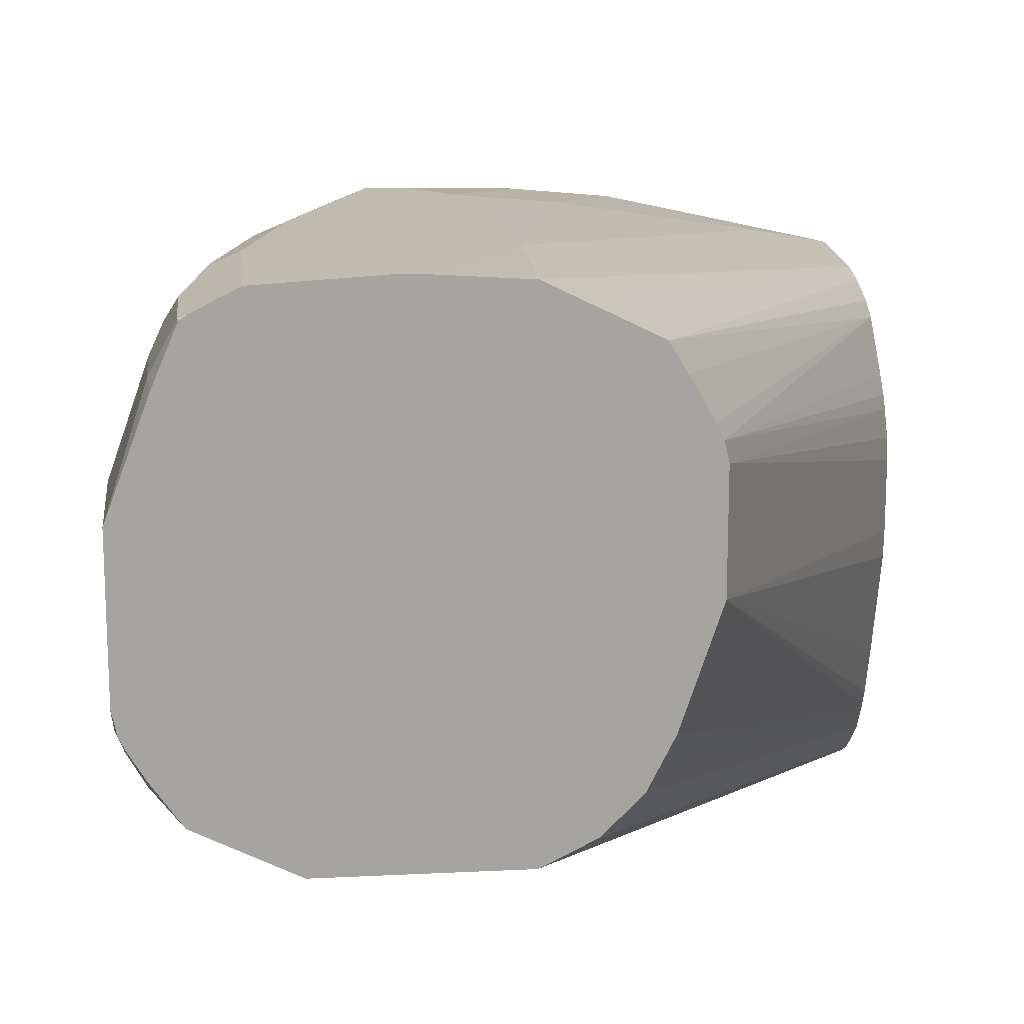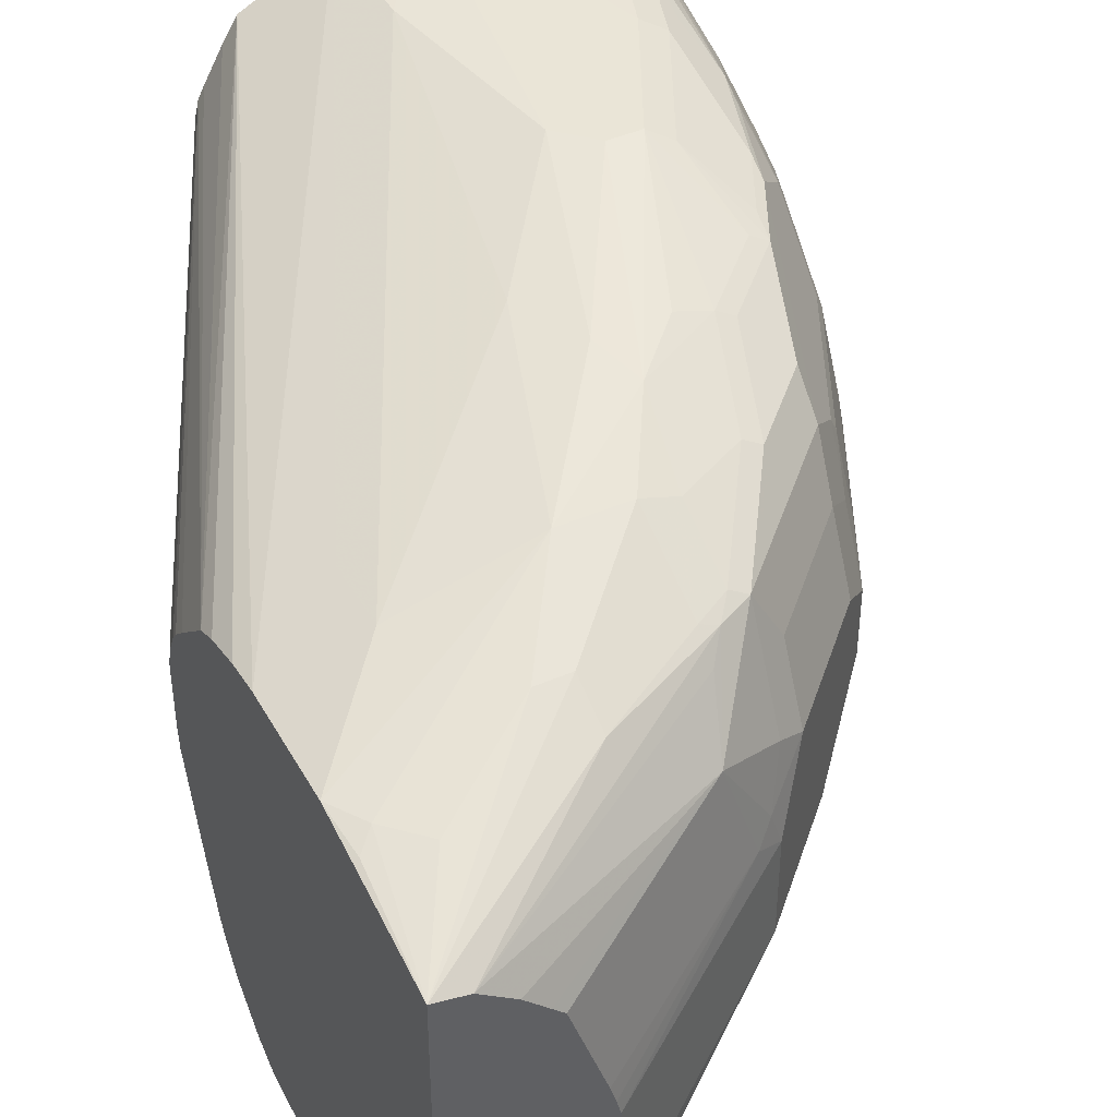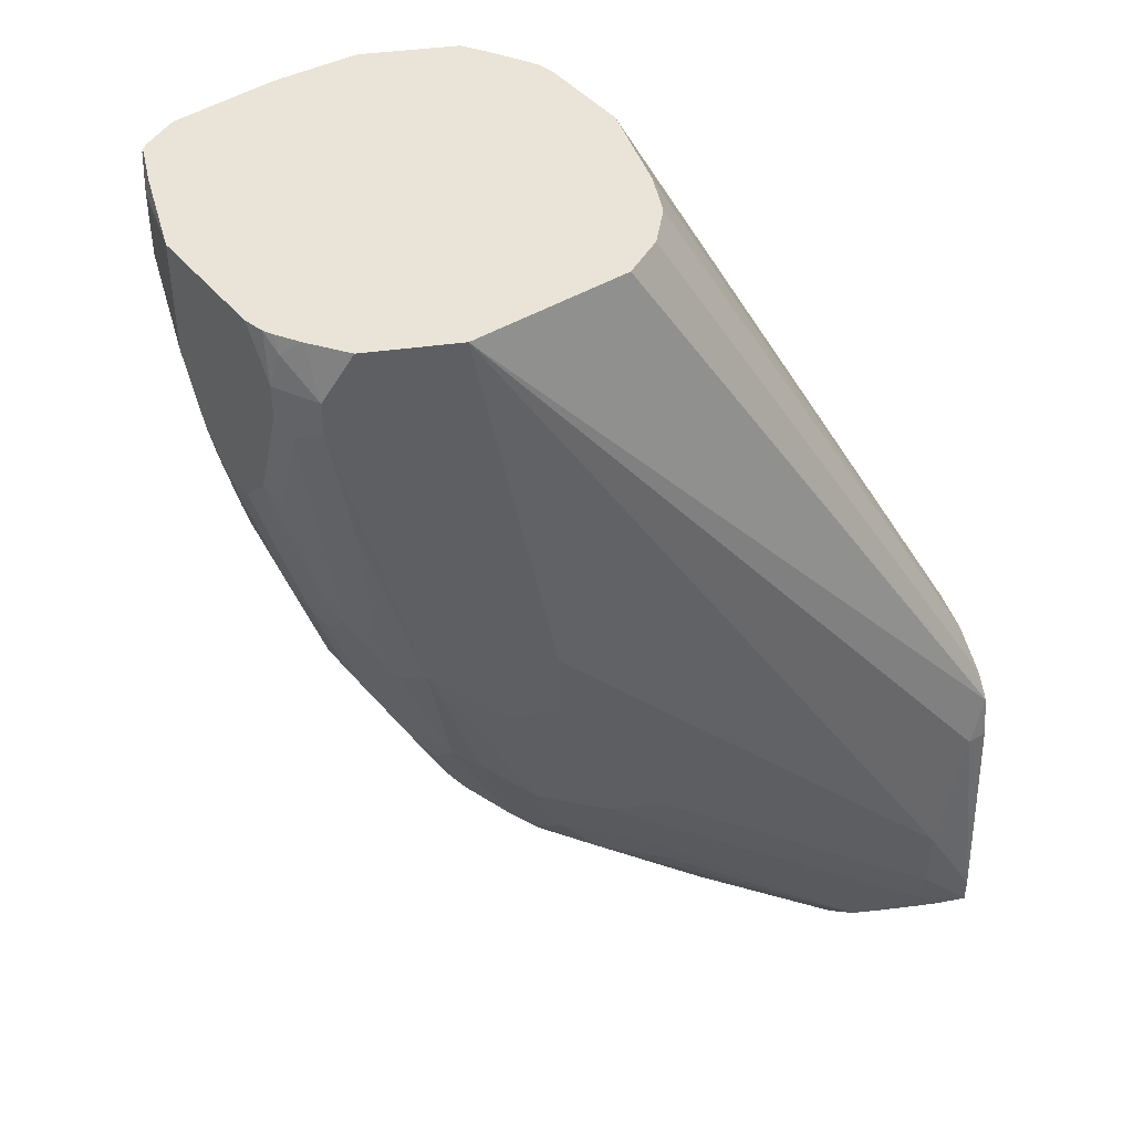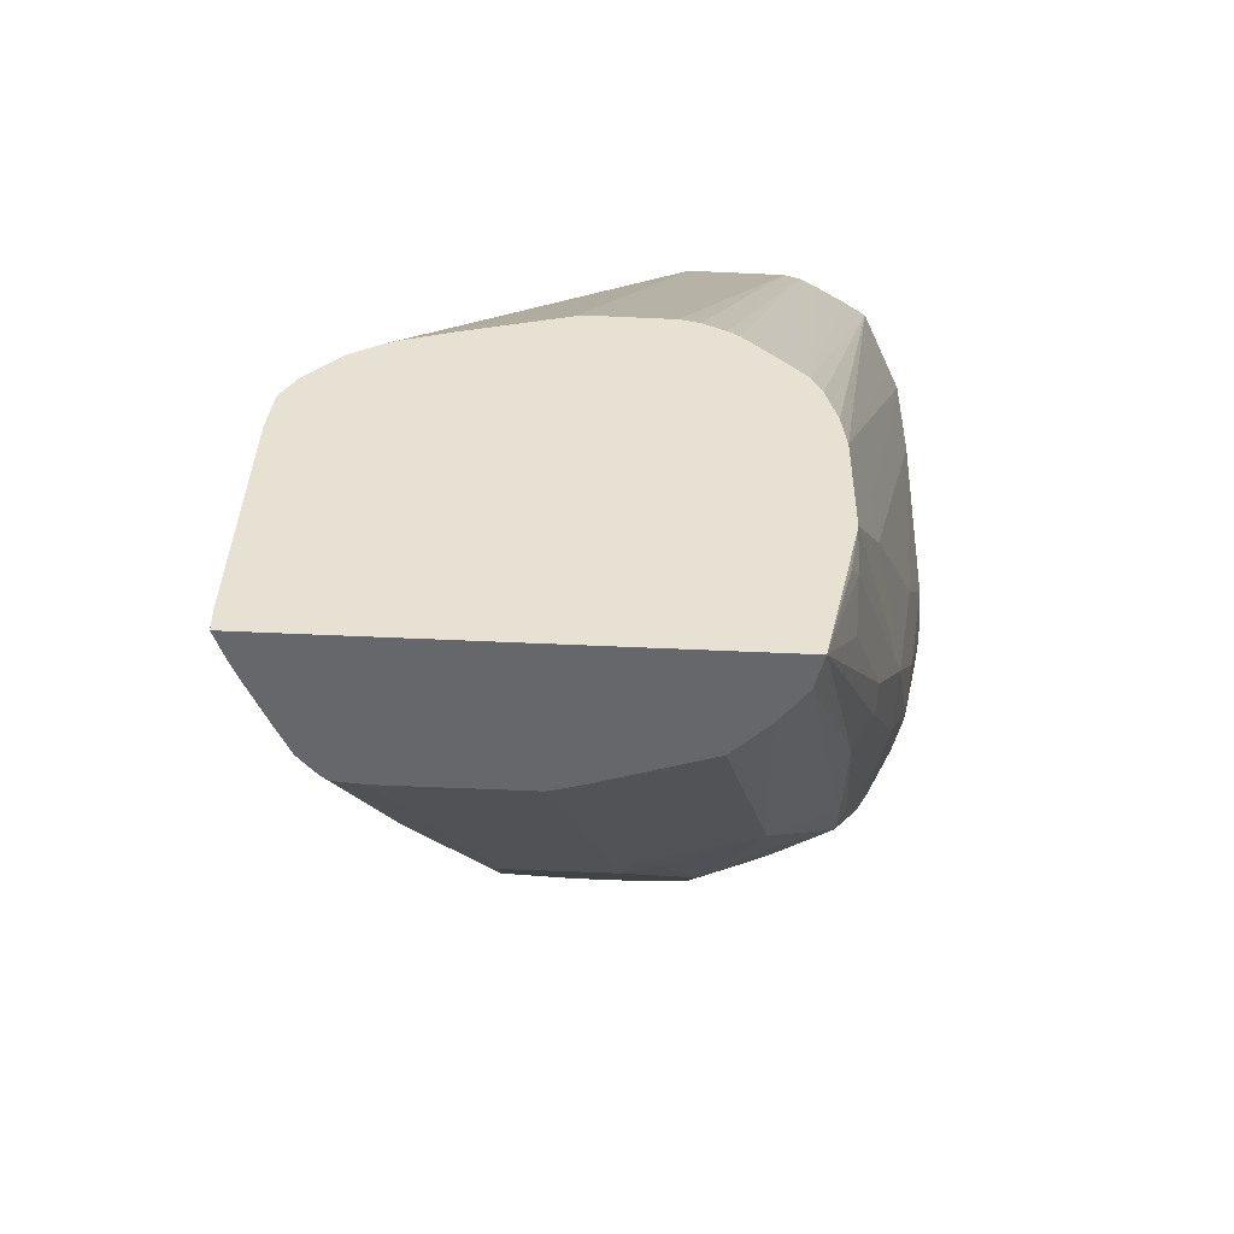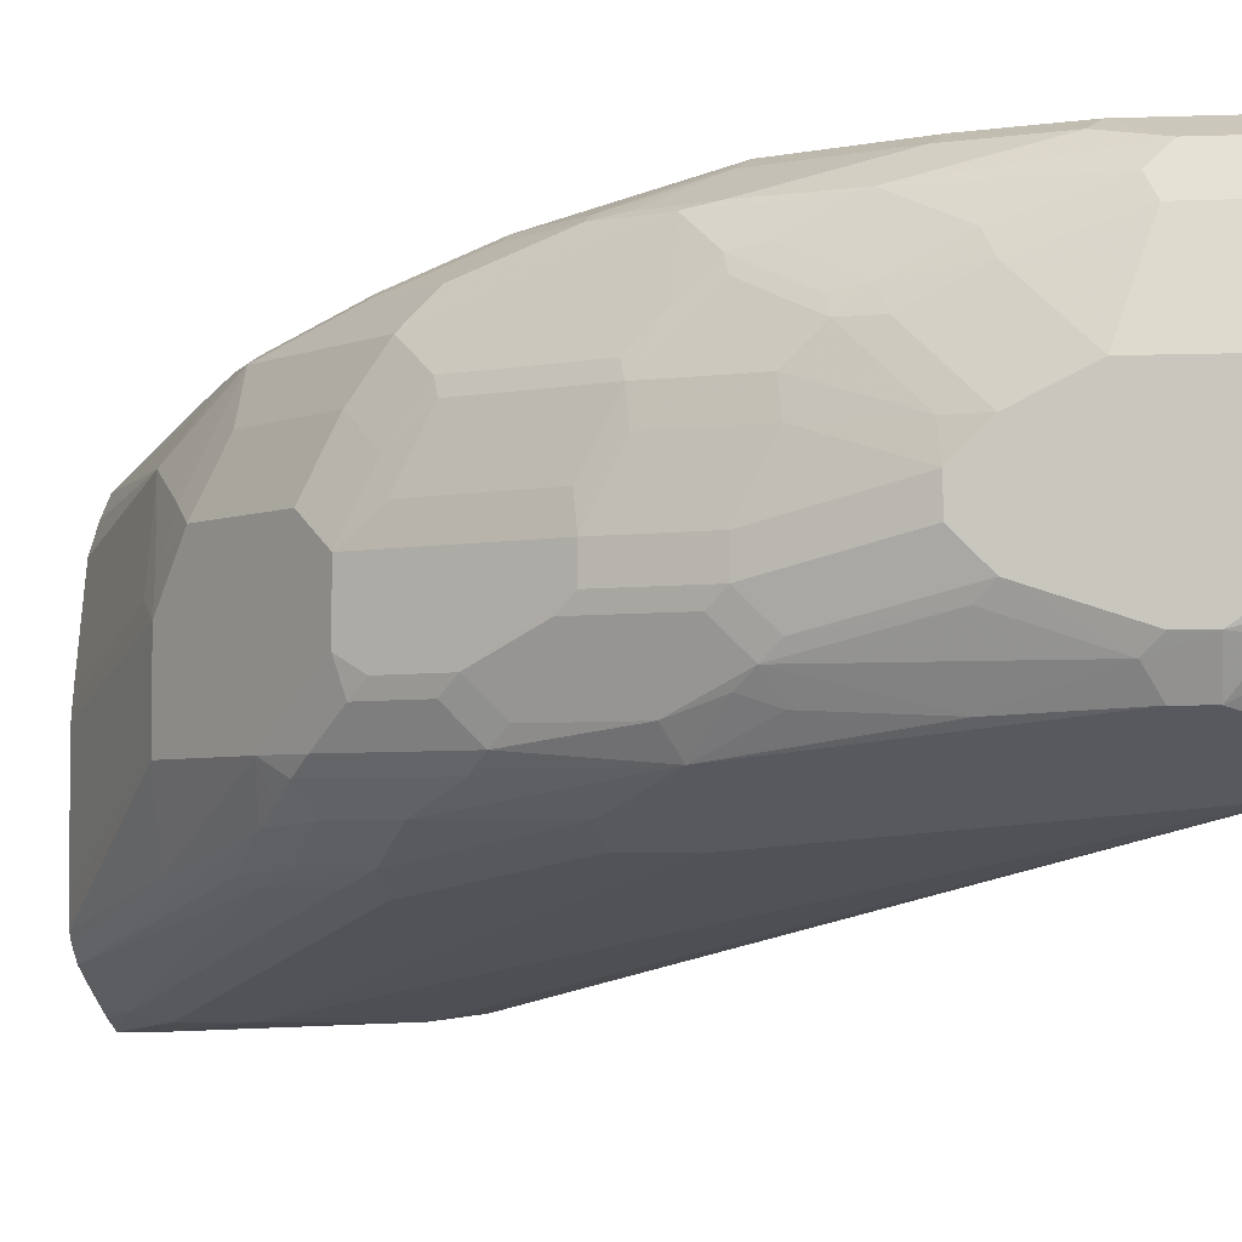
<metadata>
{"format":"obj","ext":"obj","renderer":"f3d","projection":"perspective","resolution":1024,"background":"white","views":[{"elev":16.9,"azim":-5.8,"up":"+Y"},{"elev":43.2,"azim":152.7,"up":"+Y"},{"elev":42.8,"azim":-36.0,"up":"+Z"},{"elev":-52.0,"azim":87.1,"up":"+Z"},{"elev":-3.9,"azim":-82.7,"up":"+Y"}]}
</metadata>
<code>
v -0.173 -0.3898 -0.1637
v -0.173 -0.1677 -0.1637
v -0.173 -0.3898 -0.1499
v -0.2006 -0.3844 -0.1337
v -0.2027 -0.3802 -0.1504
v -0.1877 -0.3836 -0.1637
v -0.2006 -0.1505 -0.117
v -0.1839 -0.1505 -0.1003
v -0.1755 -0.1546 -0.1086
v -0.173 -0.1672 -0.1613
v -0.1894 -0.1713 -0.1637
v -0.2674 -0.1449 -0.1059
v -0.2674 -0.1337 -0.08357
v -0.2507 -0.1337 -0.08357
v -0.2006 -0.3844 -0.1003
v -0.173 -0.3844 -0.03342
v -0.1839 -0.3844 -0.03342
v -0.3009 -0.351 -0.05014
v -0.351 -0.3343 -0.0167
v -0.3364 -0.3301 -0.06685
v -0.2307 -0.361 -0.1637
v -0.2169 -0.3685 -0.1637
v -0.1966 -0.3791 -0.1637
v -0.3531 -0.3301 -0.03342
v -0.234 -0.1337 -0.06685
v -0.173 -0.1505 -0.08357
v -0.173 -0.1552 -0.1061
v -0.2061 -0.1839 -0.1637
v -0.3092 -0.1755 -0.1128
v -0.3176 -0.1505 -0.08981
v -0.3259 -0.1421 -0.07938
v -0.3176 -0.1393 -0.078
v -0.3176 -0.117 -0.03342
v -0.2842 -0.117 -0.03342
v -0.4346 -0.3008 0.2917
v -0.3009 -0.351 1.234e-05
v -0.173 -0.3815 -0.01082
v -0.4011 -0.3176 0.06683
v -0.3621 -0.3287 -0.0167
v -0.3565 -0.3231 -0.05014
v -0.3384 -0.3259 -0.07519
v -0.3733 -0.3231 -0.0167
v -0.3134 -0.3259 -0.1086
v -0.2401 -0.3521 -0.1637
v -0.3719 -0.3092 -0.05847
v -0.2173 -0.1337 -0.03342
v -0.173 -0.1505 -0.02754
v -0.2173 -0.1951 -0.1637
v -0.2228 -0.2006 -0.1637
v -0.2395 -0.2507 -0.1637
v -0.3259 -0.2256 -0.1128
v -0.3343 -0.2173 -0.1065
v -0.3426 -0.1922 -0.09609
v -0.3343 -0.1672 -0.08981
v -0.3426 -0.1588 -0.07938
v -0.3426 -0.1421 -0.071
v -0.3343 -0.1379 -0.0689
v -0.3343 -0.1212 -0.03551
v -0.3426 -0.1045 0.008393
v -0.3343 -0.1003 0.03344
v -0.3176 -0.1003 0.06683
v -0.351 -0.3008 0.2917
v -0.4507 -0.2928 0.2917
v -0.468 -0.2841 0.2841
v -0.4095 -0.3134 0.1086
v -0.4011 -0.3176 0.1003
v -0.173 -0.3798 -0.007521
v -0.4123 -0.312 0.06683
v -0.4903 -0.273 0.2507
v -0.4568 -0.2897 0.1003
v -0.39 -0.3064 -0.03342
v -0.4234 -0.3064 0.06683
v -0.4067 -0.3064 1.234e-05
v -0.2428 -0.3476 -0.1637
v -0.39 -0.2841 -0.05571
v -0.3398 -0.2841 -0.1059
v -0.3844 -0.3008 -0.05014
v -0.351 -0.08359 0.234
v -0.2173 -0.1337 1.234e-05
v -0.173 -0.1528 -0.009616
v -0.351 -0.08359 0.2917
v -0.3398 -0.08916 0.2917
v -0.3226 -0.09778 0.2917
v -0.3115 -0.1033 0.2917
v -0.3065 -0.1059 0.2917
v -0.2422 -0.2597 -0.1637
v -0.2441 -0.2674 -0.1637
v -0.3398 -0.234 -0.1059
v -0.3565 -0.2006 -0.08914
v -0.3565 -0.1672 -0.07242
v -0.4095 -0.1421 -0.004178
v -0.3928 -0.1254 -0.004178
v -0.3761 -0.1254 -0.02085
v -0.3677 -0.1212 -0.0188
v -0.3844 -0.1045 0.03135
v -0.3677 -0.1003 0.03344
v -0.4011 -0.08359 0.117
v -0.3844 -0.08359 0.117
v -0.3677 -0.08359 0.1337
v -0.3418 -0.2963 0.2917
v -0.4568 -0.2897 0.2917
v -0.4766 -0.2798 0.2917
v -0.4791 -0.2786 0.2841
v -0.4903 -0.273 0.2674
v -0.173 -0.3735 0.003623
v -0.3287 -0.2897 0.2917
v -0.4973 -0.2591 0.2423
v -0.4805 -0.2758 0.1922
v -0.4736 -0.273 0.1337
v -0.4743 -0.2674 0.117
v -0.4638 -0.2758 0.09193
v -0.4408 -0.2841 0.03344
v -0.4304 -0.2925 0.02511
v -0.397 -0.2925 -0.04176
v -0.2441 -0.3343 -0.1637
v -0.4074 -0.2841 -0.03342
v -0.4234 -0.2507 -0.02228
v -0.3919 -0.08075 0.2917
v -0.173 -0.1581 0.00973
v -0.299 -0.118 0.2917
v -0.173 -0.1632 0.02065
v -0.4067 -0.2006 -0.03899
v -0.4067 -0.1672 -0.02228
v -0.4095 -0.1254 0.01254
v -0.4234 -0.1839 -0.00556
v -0.4262 -0.1588 0.01254
v -0.4596 -0.1588 0.07936
v -0.4596 -0.1421 0.09607
v -0.4429 -0.1086 0.09607
v -0.3928 -0.1086 0.02925
v -0.4178 -0.1045 0.06474
v -0.4123 -0.08916 0.1114
v -0.4346 -0.08359 0.1838
v -0.4011 -0.08075 0.2917
v -0.4895 -0.2613 0.2917
v -0.5014 -0.2507 0.2674
v -0.4973 -0.2528 0.2841
v -0.173 -0.3566 0.0223
v -0.312 -0.273 0.2917
v -0.5014 -0.234 0.2006
v -0.4973 -0.2423 0.1922
v -0.4805 -0.2591 0.1253
v -0.5014 -0.2507 0.2507
v -0.4805 -0.2423 0.1086
v -0.4471 -0.2758 0.04182
v -0.4408 -0.2674 0.01673
v -0.4241 -0.2674 -0.0167
v -0.4304 -0.2591 -0.008323
v -0.4346 -0.2507 1.234e-05
v -0.4234 -0.2173 -0.02228
v -0.2891 -0.1358 0.2917
v -0.173 -0.1839 0.04285
v -0.286 -0.142 0.2917
v -0.4262 -0.1086 0.06269
v -0.4304 -0.1672 0.01463
v -0.4638 -0.1672 0.08145
v -0.4638 -0.1337 0.1149
v -0.4596 -0.1254 0.1128
v -0.4596 -0.1086 0.1462
v -0.4457 -0.1059 0.1114
v -0.429 -0.1059 0.07798
v -0.4457 -0.08916 0.1783
v -0.4513 -0.08359 0.234
v -0.4513 -0.08359 0.2917
v -0.4935 -0.2547 0.2917
v -0.4991 -0.2443 0.2917
v -0.5014 -0.234 0.2917
v -0.4966 -0.2493 0.2917
v -0.173 -0.3415 0.03206
v -0.3009 -0.2507 0.2917
v -0.3084 -0.2658 0.2917
v -0.5014 -0.2173 0.1838
v -0.4847 -0.234 0.117
v -0.4847 -0.2507 0.1337
v -0.468 -0.234 0.06683
v -0.4638 -0.2423 0.05854
v -0.4471 -0.2591 0.02511
v -0.4346 -0.2173 1.234e-05
v -0.4304 -0.2006 -0.002083
v -0.173 -0.1912 0.05016
v -0.2842 -0.1505 0.2917
v -0.173 -0.1967 0.05408
v -0.468 -0.1839 0.08355
v -0.4805 -0.1672 0.1316
v -0.4638 -0.2006 0.06474
v -0.4805 -0.1505 0.1483
v -0.4764 -0.1421 0.1462
v -0.4624 -0.1226 0.1281
v -0.4624 -0.1059 0.1616
v -0.4568 -0.09473 0.1894
v -0.4624 -0.08916 0.2284
v -0.4736 -0.09473 0.2563
v -0.4696 -0.09276 0.2917
v -0.4588 -0.08734 0.2917
v -0.5014 -0.1672 0.2917
v -0.173 -0.3343 0.03567
v -0.2842 -0.2006 0.2917
v -0.5014 -0.2006 0.1838
v -0.4847 -0.2173 0.117
v -0.468 -0.2173 0.06683
v -0.173 -0.2173 0.06193
v -0.173 -0.2078 0.05966
v -0.4847 -0.1839 0.1337
v -0.4973 -0.1839 0.1817
v -0.4847 -0.1505 0.1671
v -0.4791 -0.1393 0.1616
v -0.4791 -0.1226 0.195
v -0.4791 -0.1059 0.2451
v -0.4847 -0.117 0.2507
v -0.4736 -0.09473 0.2897
v -0.4732 -0.09512 0.2917
v -0.4832 -0.1185 0.2917
v -0.4847 -0.117 0.2841
v -0.5014 -0.1672 0.234
v -0.173 -0.3117 0.04414
v -0.173 -0.2615 0.06086
v -0.173 -0.2498 0.06193
v -0.5014 -0.1839 0.2006
v -0.4847 -0.1337 0.2006
f 111 144 145
f 117 147 148
f 116 147 117
f 112 114 113
f 112 116 114
f 112 147 116
f 112 146 147
f 112 177 146
f 112 145 177
f 111 145 112
f 111 142 144
f 104 137 136
f 109 142 110
f 108 142 109
f 107 143 140
f 107 136 143
f 107 142 108
f 107 141 142
f 107 140 141
f 105 139 106
f 105 138 139
f 117 148 149
f 110 142 111
f 117 149 178
f 132 160 162
f 120 151 121
f 104 135 137
f 132 161 160
f 132 154 161
f 131 154 132
f 130 154 131
f 129 161 154
f 129 160 161
f 129 189 160
f 129 159 189
f 129 158 159
f 128 158 129
f 117 178 150
f 128 157 158
f 127 156 128
f 126 156 127
f 126 155 156
f 125 179 155
f 125 150 179
f 125 155 126
f 124 129 154
f 122 125 123
f 122 150 125
f 121 153 152
f 121 151 153
f 128 156 157
f 104 136 107
f 70 109 110
f 102 135 104
f 78 118 81
f 78 99 118
f 76 87 115
f 76 88 87
f 75 88 76
f 75 89 88
f 75 122 89
f 75 150 122
f 75 117 150
f 75 116 117
f 75 114 116
f 75 77 114
f 74 76 115
f 71 114 77
f 71 113 114
f 71 73 113
f 70 73 72
f 70 113 73
f 70 112 113
f 70 111 112
f 70 110 111
f 133 163 134
f 70 108 109
f 80 85 119
f 85 120 121
f 85 121 119
f 89 122 123
f 98 118 99
f 97 131 132
f 97 118 98
f 97 134 118
f 97 133 134
f 97 162 133
f 97 132 162
f 95 97 96
f 95 131 97
f 95 130 131
f 94 130 95
f 102 104 103
f 93 130 94
f 92 154 130
f 92 124 154
f 91 129 124
f 91 128 129
f 91 127 128
f 91 126 127
f 91 125 126
f 91 123 125
f 91 124 92
f 90 123 91
f 89 123 90
f 92 130 93
f 133 162 191
f 160 189 190
f 134 163 164
f 189 207 208
f 189 206 207
f 188 206 189
f 186 206 187
f 186 205 206
f 186 204 205
f 184 204 186
f 184 203 204
f 183 199 203
f 183 200 199
f 181 202 182
f 181 201 202
f 181 217 201
f 181 197 217
f 178 185 179
f 178 200 185
f 175 177 176
f 173 200 175
f 173 199 200
f 172 199 173
f 172 198 199
f 169 197 170
f 169 196 197
f 189 208 192
f 163 194 164
f 189 192 191
f 192 208 209
f 69 108 70
f 214 219 218
f 211 213 212
f 210 213 211
f 209 219 214
f 208 219 209
f 207 219 208
f 206 219 207
f 205 219 206
f 205 218 219
f 204 218 205
f 198 204 203
f 198 218 204
f 197 216 217
f 197 215 216
f 196 215 197
f 195 209 214
f 195 213 209
f 195 212 213
f 193 210 211
f 192 210 193
f 192 213 210
f 192 209 213
f 189 191 190
f 163 193 194
f 163 192 193
f 163 191 192
f 144 175 176
f 144 173 175
f 142 173 144
f 142 174 173
f 141 174 142
f 140 174 141
f 140 173 174
f 140 172 173
f 138 171 139
f 138 170 171
f 138 169 170
f 137 168 166
f 137 165 168
f 136 140 143
f 136 172 140
f 136 198 172
f 136 218 198
f 136 214 218
f 136 195 214
f 136 167 195
f 136 166 167
f 136 137 166
f 135 165 137
f 144 176 177
f 144 177 145
f 146 177 148
f 146 148 147
f 162 190 191
f 160 190 162
f 158 189 159
f 158 188 189
f 158 206 188
f 158 187 206
f 157 187 158
f 157 186 187
f 157 184 186
f 156 200 183
f 156 185 200
f 133 191 163
f 156 184 157
f 156 183 203
f 155 185 156
f 155 179 185
f 153 182 180
f 153 181 182
f 152 153 180
f 150 178 179
f 149 200 178
f 149 175 200
f 148 175 149
f 148 177 175
f 156 203 184
f 69 107 108
f 198 203 199
f 68 70 72
f 15 35 36
f 15 17 35
f 14 34 25
f 13 34 14
f 13 33 34
f 12 33 13
f 12 32 33
f 12 31 32
f 11 31 12
f 11 30 31
f 11 29 30
f 11 28 29
f 9 27 10
f 9 26 27
f 8 26 9
f 8 25 26
f 7 25 8
f 7 14 25
f 5 24 20
f 5 23 6
f 5 22 23
f 5 20 21
f 4 24 5
f 16 37 17
f 4 19 24
f 17 37 35
f 18 66 38
f 29 54 55
f 29 53 54
f 29 52 53
f 29 51 52
f 29 50 51
f 29 49 50
f 29 48 49
f 28 48 29
f 26 79 47
f 26 46 79
f 26 34 46
f 25 34 26
f 24 39 42
f 21 45 43
f 21 41 45
f 21 43 44
f 20 42 40
f 20 24 42
f 20 41 21
f 20 40 41
f 19 39 24
f 19 38 39
f 18 38 19
f 18 36 66
f 4 18 19
f 4 36 18
f 4 15 36
f 1 37 16
f 1 67 37
f 1 105 67
f 1 138 105
f 1 169 138
f 1 196 169
f 1 215 196
f 1 216 215
f 1 217 216
f 1 201 217
f 1 202 201
f 1 182 202
f 69 104 107
f 1 180 182
f 1 152 180
f 1 121 152
f 1 119 121
f 1 80 119
f 1 47 80
f 1 26 47
f 1 27 26
f 1 10 27
f 1 2 10
f 1 16 3
f 1 3 15
f 1 15 4
f 1 4 5
f 3 17 15
f 3 16 17
f 2 14 7
f 2 13 14
f 2 12 13
f 2 11 12
f 2 9 10
f 2 8 9
f 2 7 8
f 1 11 2
f 1 28 11
f 29 55 56
f 1 48 28
f 1 50 49
f 1 86 50
f 1 87 86
f 1 115 87
f 1 74 115
f 1 44 74
f 1 21 44
f 1 22 21
f 1 23 22
f 1 6 23
f 1 5 6
f 1 49 48
f 29 56 31
f 5 21 22
f 31 56 57
f 52 89 53
f 52 88 89
f 51 88 52
f 51 87 88
f 51 86 87
f 50 86 51
f 47 85 80
f 47 84 85
f 47 83 84
f 47 82 83
f 47 81 82
f 47 79 81
f 46 81 79
f 46 78 81
f 46 61 78
f 45 71 77
f 45 77 75
f 43 76 74
f 43 75 76
f 43 45 75
f 43 74 44
f 42 72 73
f 42 68 72
f 53 89 90
f 53 90 55
f 53 55 54
f 55 90 56
f 67 106 100
f 67 105 106
f 29 31 30
f 64 104 65
f 64 103 104
f 64 102 103
f 64 101 102
f 63 101 64
f 62 67 100
f 61 99 78
f 60 99 61
f 40 45 41
f 60 98 99
f 59 97 98
f 59 96 97
f 59 95 96
f 59 94 95
f 58 94 59
f 57 94 58
f 56 94 57
f 56 93 94
f 56 92 93
f 56 91 92
f 56 90 91
f 59 98 60
f 40 71 45
f 65 104 69
f 40 42 73
f 35 81 118
f 35 82 81
f 35 83 82
f 35 84 83
f 35 85 84
f 35 120 85
f 35 151 120
f 35 153 151
f 35 181 153
f 35 197 181
f 35 170 197
f 35 118 134
f 35 171 170
f 35 106 139
f 35 100 106
f 35 62 100
f 34 61 46
f 34 60 61
f 34 59 60
f 33 59 34
f 33 58 59
f 32 58 33
f 31 57 32
f 40 73 71
f 35 139 171
f 35 134 164
f 32 57 58
f 35 194 193
f 35 164 194
f 38 69 70
f 38 65 69
f 38 66 65
f 38 42 39
f 38 68 42
f 37 67 62
f 35 37 62
f 35 66 36
f 35 65 66
f 35 64 65
f 38 70 68
f 35 101 63
f 35 102 101
f 35 135 102
f 35 165 135
f 35 168 165
f 35 166 168
f 35 167 166
f 35 195 167
f 35 212 195
f 35 193 211
f 35 211 212
f 35 63 64

</code>
